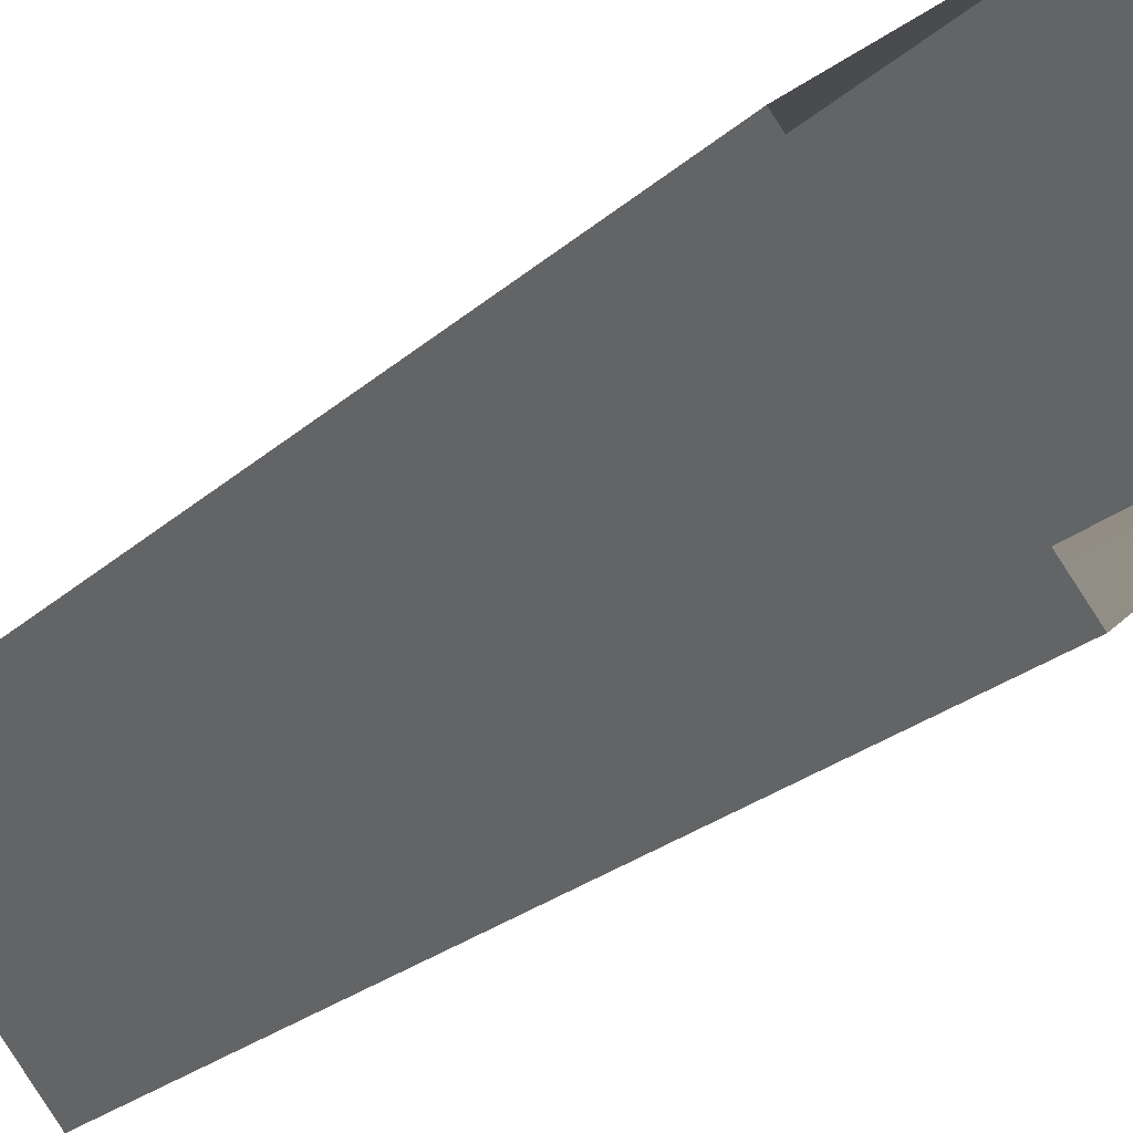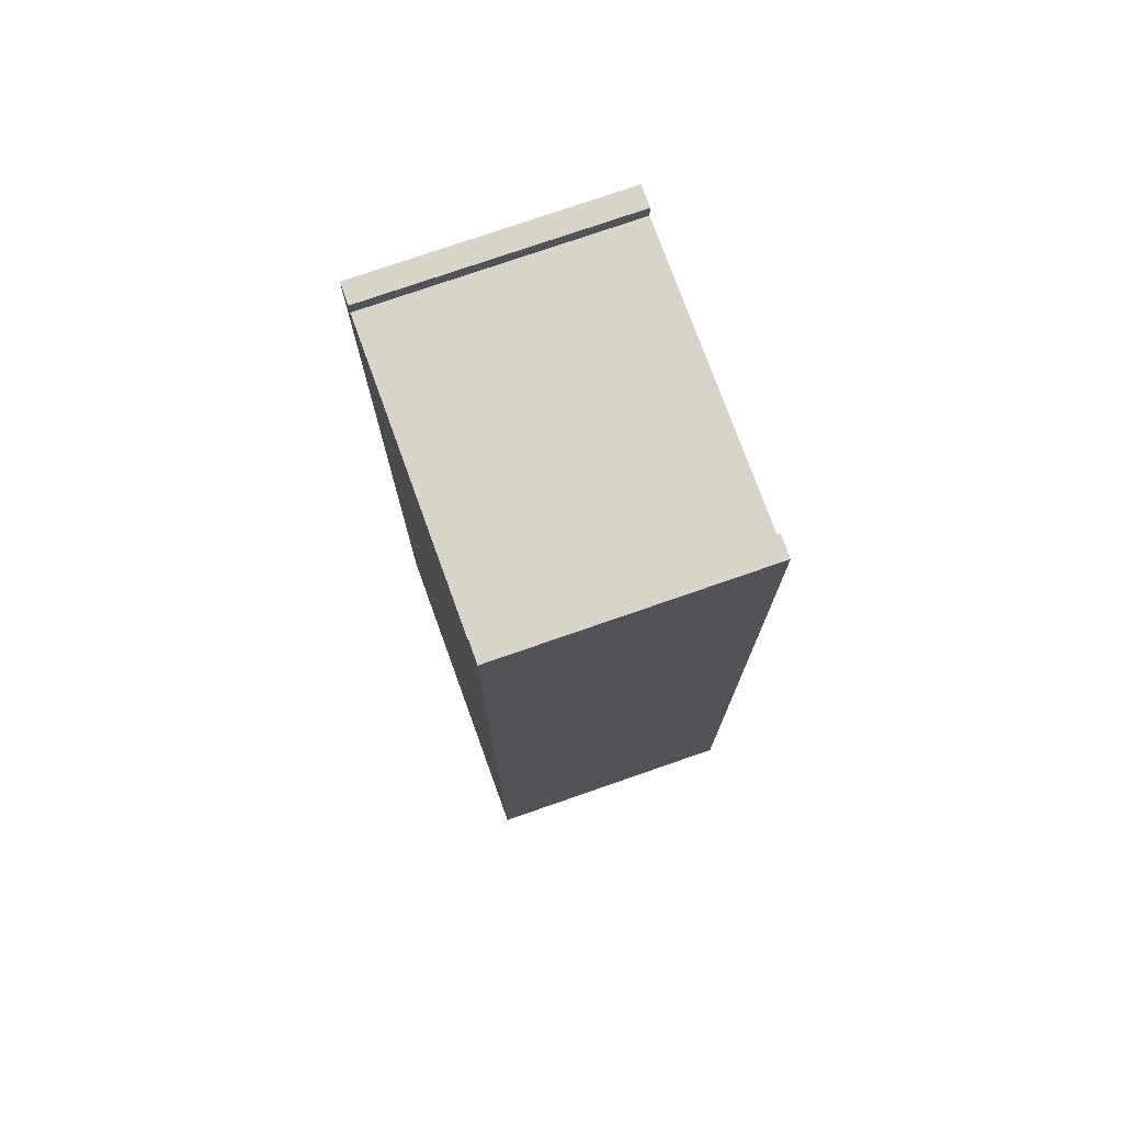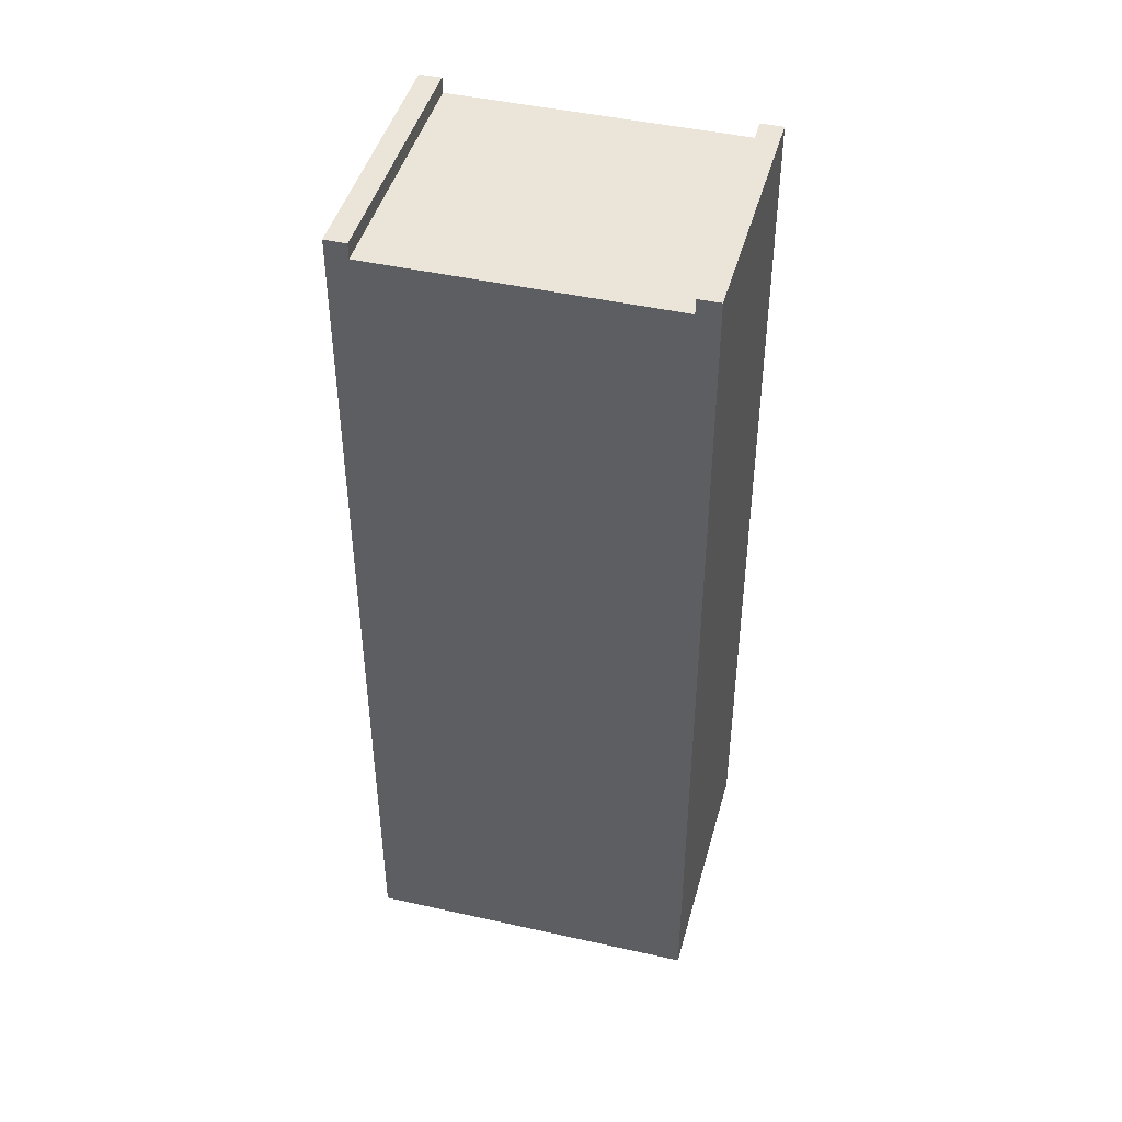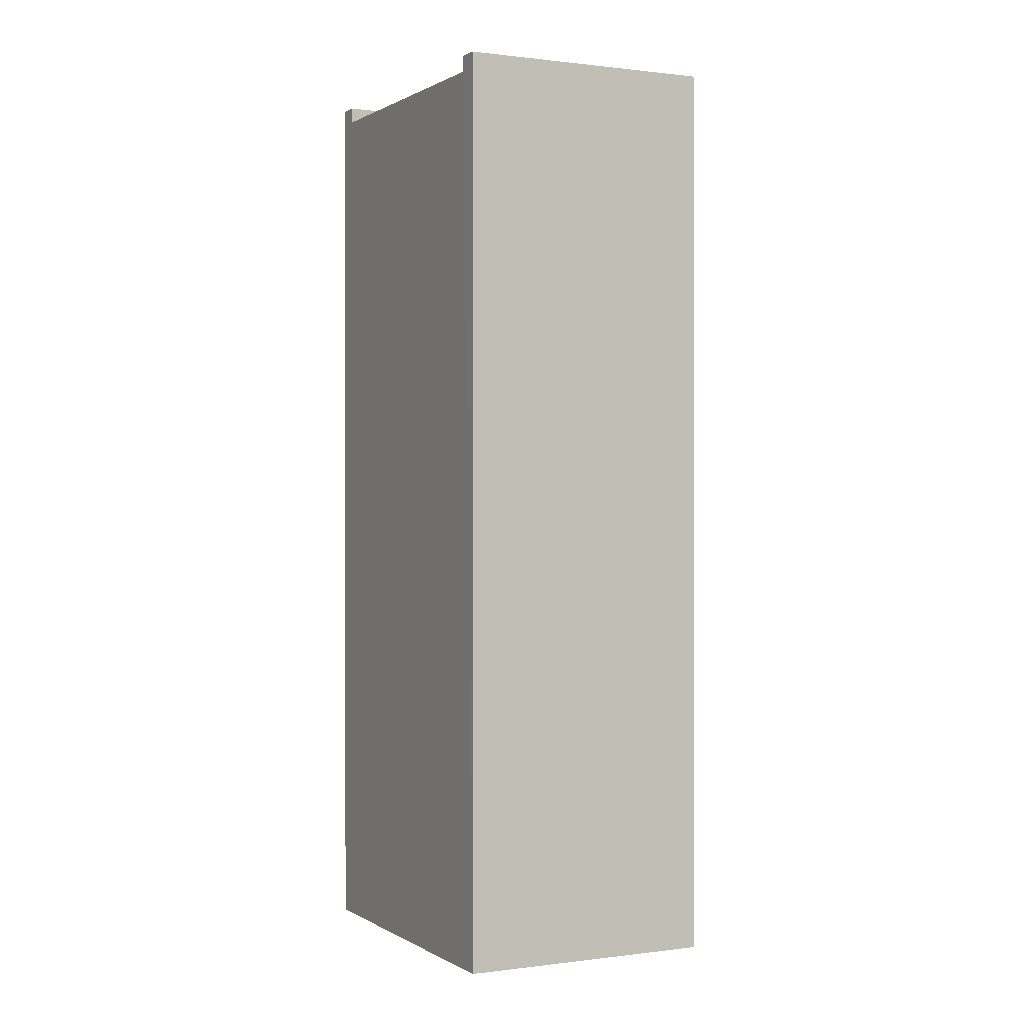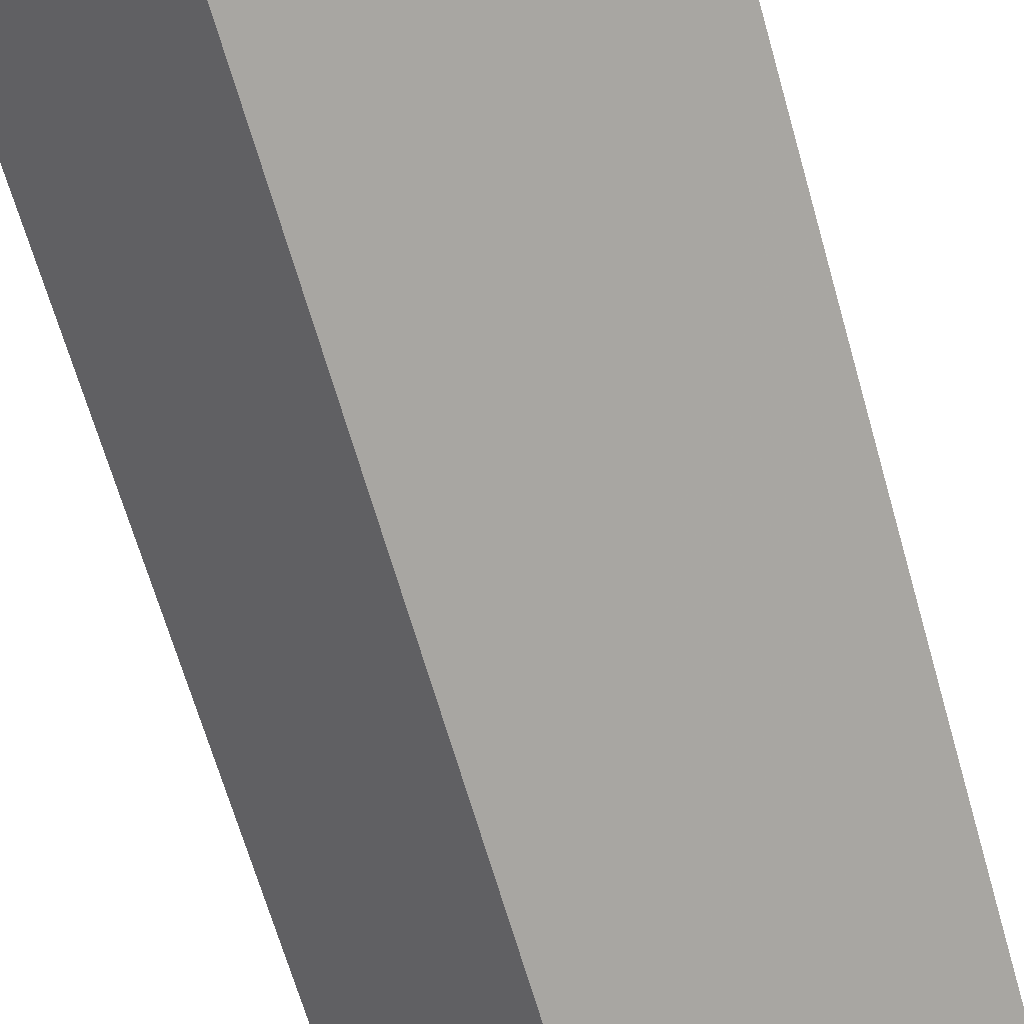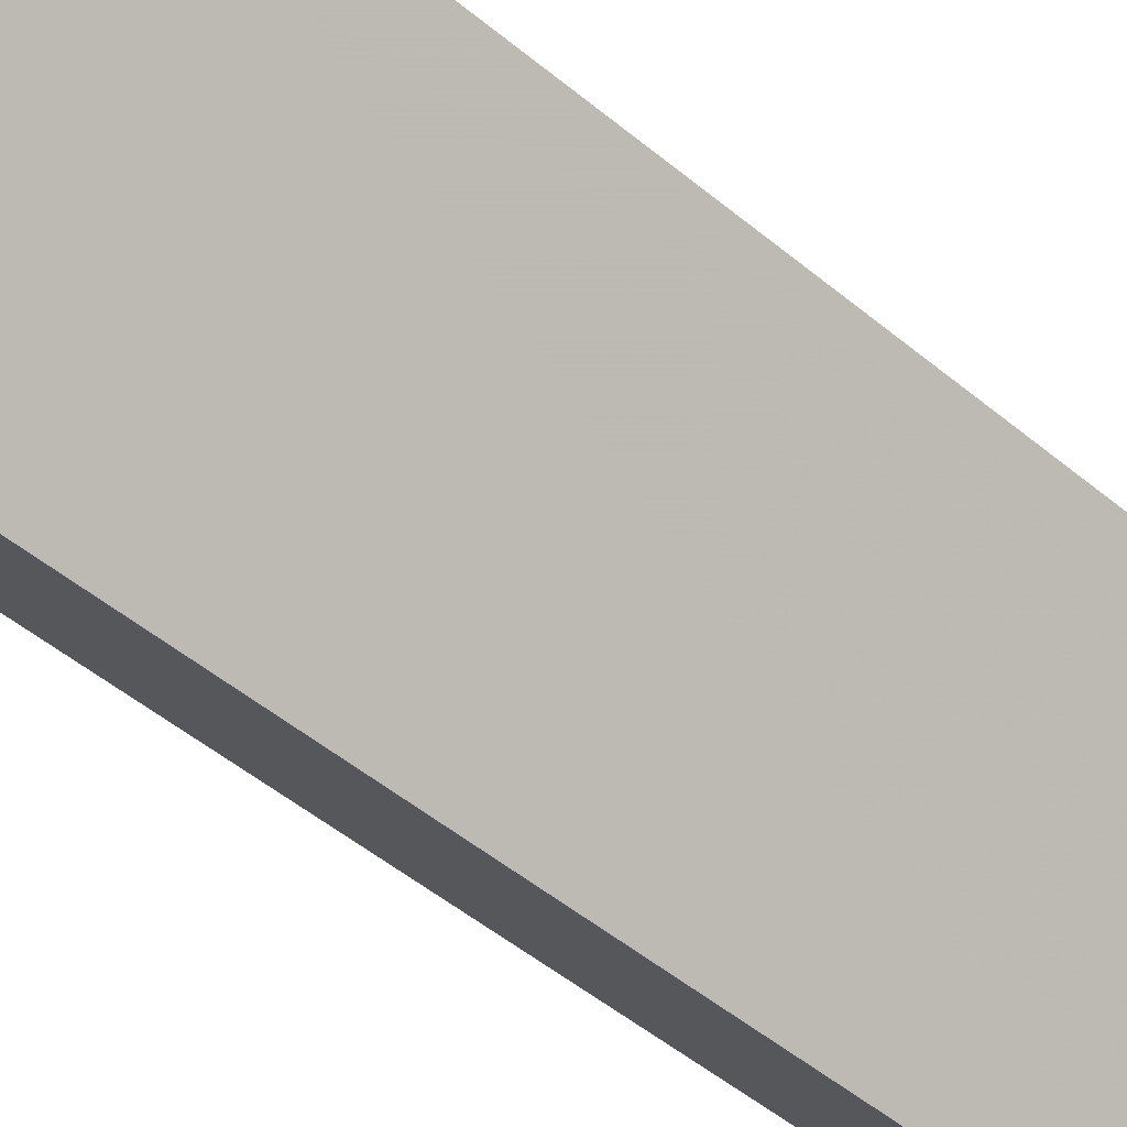
<metadata>
{"format":"obj","ext":"obj","renderer":"f3d","projection":"perspective","resolution":1024,"background":"white","views":[{"elev":-23.6,"azim":145.8,"up":"+Y"},{"elev":75.6,"azim":-150.4,"up":"+Z"},{"elev":45.2,"azim":154.0,"up":"+Z"},{"elev":0.5,"azim":-157.5,"up":"+Z"},{"elev":-65.5,"azim":-164.2,"up":"+Y"},{"elev":-53.6,"azim":-131.0,"up":"+Y"}]}
</metadata>
<code>
v -6307 -3.652e+04 4.527
v -6309 -3.651e+04 4.529
v -6305 -3.651e+04 4.527
v -6311 -3.651e+04 4.528
v -6308 -3.651e+04 18.85
v -6308 -3.652e+04 18.85
v -6305 -3.651e+04 18.85
v -6311 -3.651e+04 18.85
v -6305 -3.651e+04 19.1
v -6307 -3.652e+04 19.1
v -6305 -3.651e+04 19.1
v -6308 -3.652e+04 19.1
v -6311 -3.651e+04 19.1
v -6309 -3.651e+04 19.1
v -6311 -3.651e+04 19.1
v -6308 -3.651e+04 19.1
f 1 2 3
f 1 4 2
f 5 6 7
f 5 8 6
f 9 10 11
f 9 12 10
f 13 14 15
f 13 16 14
f 6 4 1
f 6 1 10
f 15 4 8
f 6 10 12
f 15 8 13
f 8 4 6
f 3 10 1
f 3 11 10
f 15 14 2
f 4 15 2
f 14 5 2
f 2 7 3
f 7 11 3
f 9 11 7
f 14 16 5
f 5 7 2
f 12 7 6
f 12 9 7
f 13 8 5
f 16 13 5

</code>
